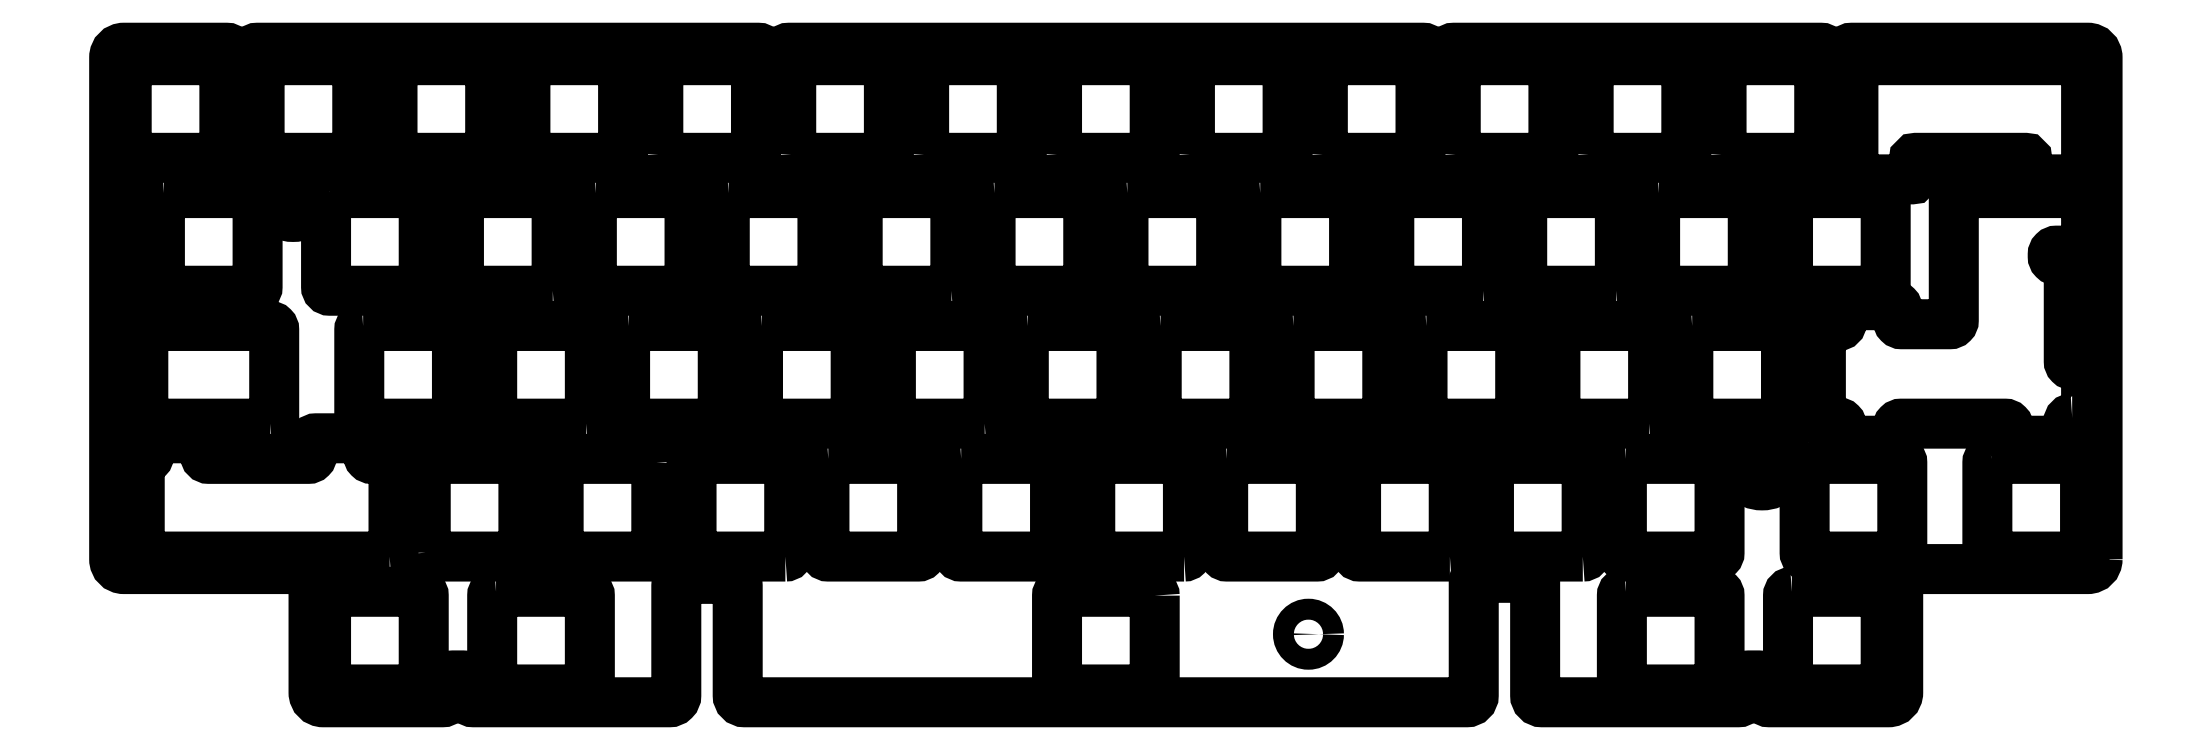
<metadata>
{"format":"dxf","ext":"dxf","renderer":"ezdxf+matplotlib","layout":"modelspace","background":"white","min_lineweight":24,"dpi":150}
</metadata>
<code>
0
SECTION
2
ENTITIES
0
CIRCLE
8
0
10
172.8
20
-115.3
30
-1.307e-13
40
1.5
210
-3.924e-18
220
-1.124e-15
230
1
0
LWPOLYLINE
8
0
90
18
70
1
43
0
10
251.5
20
-32.97
10
283.7
20
-32.97
42
-0.4142
10
284.3
20
-33.52
10
284.3
20
-49.56
42
-0.4142
10
283.8
20
-50.06
10
276.1
20
-50.06
42
-0.4142
10
275.8
20
-49.76
10
275.8
20
-47.27
42
0.4142
10
275.5
20
-46.97
10
270.6
20
-46.97
10
264.5
20
-46.97
10
259.9
20
-46.97
42
0.4142
10
259.6
20
-47.27
10
259.6
20
-49.76
42
-0.4142
10
259.3
20
-50.06
10
251.4
20
-50.06
42
-0.4142
10
250.9
20
-49.56
10
250.9
20
-33.52
42
-0.4142
0
LWPOLYLINE
8
0
90
80
70
1
43
0
10
285.9
20
-104.5
10
285.9
20
-32.59
42
0.4142
10
284.5
20
-31.19
10
250.7
20
-31.19
42
0.4142
10
249.7
20
-32.19
10
249.7
20
-34.59
42
-0.4142
10
249.2
20
-35.14
10
247.8
20
-35.14
42
-0.4142
10
247.2
20
-34.59
10
247.2
20
-32.19
42
0.4142
10
246.2
20
-31.19
10
193.7
20
-31.19
42
0.4142
10
192.7
20
-32.19
10
192.7
20
-34.59
42
-0.4142
10
192.1
20
-35.14
10
190.7
20
-35.14
42
-0.4142
10
190.2
20
-34.59
10
190.2
20
-32.19
42
0.4142
10
189.2
20
-31.19
10
98.39
20
-31.19
42
0.4142
10
97.39
20
-32.19
10
97.39
20
-34.59
42
-0.4142
10
96.84
20
-35.14
10
95.44
20
-35.14
42
-0.4142
10
94.89
20
-34.59
10
94.89
20
-32.19
42
0.4142
10
93.89
20
-31.19
10
22.19
20
-31.19
42
0.4142
10
21.19
20
-32.19
10
21.19
20
-34.59
42
-0.4142
10
20.64
20
-35.14
10
19.24
20
-35.14
42
-0.4142
10
18.69
20
-34.59
10
18.69
20
-32.19
42
0.4142
10
17.69
20
-31.19
10
3.017
20
-31.19
42
0.4142
10
1.617
20
-32.59
10
1.617
20
-104.5
42
0.4142
10
3.017
20
-105.9
10
28.79
20
-105.9
42
-0.4142
10
30.19
20
-107.3
10
30.19
20
-123.6
42
0.4142
10
31.59
20
-125
10
48.64
20
-125
42
0.4142
10
49.64
20
-124
10
49.64
20
-121.7
42
-0.4142
10
50.19
20
-121.2
10
51.59
20
-121.2
42
-0.4142
10
52.14
20
-121.7
10
52.14
20
-124
42
0.4142
10
53.14
20
-125
10
81.19
20
-125
42
0.4142
10
82.19
20
-124
10
82.19
20
-108.3
42
-0.4142
10
83.19
20
-107.3
10
89.99
20
-107.3
42
-0.4142
10
90.99
20
-108.3
10
90.99
20
-124
42
0.4142
10
91.99
20
-125
10
195.5
20
-125
42
0.4142
10
196.5
20
-124
10
196.5
20
-107.7
42
-0.4142
10
197
20
-107.2
10
204.8
20
-107.2
42
-0.4142
10
205.3
20
-107.7
10
205.3
20
-124
42
0.4142
10
206.3
20
-125
10
234.4
20
-125
42
0.4142
10
235.4
20
-124
10
235.4
20
-121.7
42
-0.4142
10
235.9
20
-121.2
10
237.3
20
-121.2
42
-0.4142
10
237.9
20
-121.7
10
237.9
20
-124
42
0.4142
10
238.9
20
-125
10
255.9
20
-125
42
0.4142
10
257.3
20
-123.6
10
257.3
20
-107.3
42
-0.4142
10
258.7
20
-105.9
10
284.5
20
-105.9
42
0.4142
0
CIRCLE
8
0
10
237.8
20
-90.32
30
-9.853e-14
40
3.6
210
-3.924e-18
220
-1.11e-15
230
1
0
LWPOLYLINE
8
0
90
24
70
1
43
0
10
41.11
20
-104.1
10
5.831
20
-104.1
42
-0.4142
10
5.281
20
-103.6
10
5.281
20
-90.67
42
-0.4142
10
5.831
20
-90.12
10
6.081
20
-90.12
42
0.4142
10
6.631
20
-89.57
10
6.631
20
-87.72
42
-0.4142
10
7.181
20
-87.17
10
14.08
20
-87.17
42
-0.4142
10
14.63
20
-87.72
10
14.63
20
-89.57
42
0.4142
10
15.18
20
-90.12
10
29.46
20
-90.12
42
0.4142
10
30.01
20
-89.57
10
30.01
20
-87.72
42
-0.4142
10
30.56
20
-87.17
10
37.46
20
-87.17
42
-0.4142
10
38.01
20
-87.72
10
38.01
20
-89.57
42
0.4142
10
38.56
20
-90.12
10
41.11
20
-90.12
42
-0.4142
10
41.66
20
-90.67
10
41.66
20
-103.6
42
-0.4142
0
LWPOLYLINE
8
0
90
8
70
1
43
0
10
46.28
20
-103.6
42
0.4142
10
46.83
20
-104.1
10
59.73
20
-104.1
42
0.4142
10
60.28
20
-103.6
10
60.28
20
-90.67
42
0.4142
10
59.73
20
-90.12
10
46.83
20
-90.12
42
0.4142
10
46.28
20
-90.67
0
LWPOLYLINE
8
0
90
8
70
1
43
0
10
150.8
20
-109.7
10
150.8
20
-122.6
42
-0.4142
10
150.2
20
-123.2
10
137.3
20
-123.2
42
-0.4142
10
136.8
20
-122.6
10
136.8
20
-109.7
42
-0.4142
10
137.3
20
-109.2
10
150.2
20
-109.2
42
-0.4142
0
LWPOLYLINE
8
0
90
8
70
1
43
0
10
242.1
20
-109.2
10
255
20
-109.2
42
-0.4142
10
255.5
20
-109.7
10
255.5
20
-122.6
42
-0.4142
10
255
20
-123.2
10
242.1
20
-123.2
42
-0.4142
10
241.5
20
-122.6
10
241.5
20
-109.7
42
-0.4142
0
LWPOLYLINE
8
0
90
8
70
1
43
0
10
56.35
20
-109.2
10
69.25
20
-109.2
42
-0.4142
10
69.8
20
-109.7
10
69.8
20
-122.6
42
-0.4142
10
69.25
20
-123.2
10
56.35
20
-123.2
42
-0.4142
10
55.8
20
-122.6
10
55.8
20
-109.7
42
-0.4142
0
LWPOLYLINE
8
0
90
8
70
1
43
0
10
218.3
20
-109.2
10
231.2
20
-109.2
42
-0.4142
10
231.7
20
-109.7
10
231.7
20
-122.6
42
-0.4142
10
231.2
20
-123.2
10
218.3
20
-123.2
42
-0.4142
10
217.7
20
-122.6
10
217.7
20
-109.7
42
-0.4142
0
LWPOLYLINE
8
0
90
8
70
1
43
0
10
32.54
20
-109.2
10
45.44
20
-109.2
42
-0.4142
10
45.99
20
-109.7
10
45.99
20
-122.6
42
-0.4142
10
45.44
20
-123.2
10
32.54
20
-123.2
42
-0.4142
10
31.99
20
-122.6
10
31.99
20
-109.7
42
-0.4142
0
LWPOLYLINE
8
0
90
8
70
1
43
0
10
244.5
20
-90.12
10
257.4
20
-90.12
42
-0.4142
10
257.9
20
-90.67
10
257.9
20
-103.6
42
-0.4142
10
257.4
20
-104.1
10
244.5
20
-104.1
42
-0.4142
10
243.9
20
-103.6
10
243.9
20
-90.67
42
-0.4142
0
LWPOLYLINE
8
0
90
8
70
1
43
0
10
270.7
20
-90.12
10
283.6
20
-90.12
42
-0.4142
10
284.1
20
-90.67
10
284.1
20
-103.6
42
-0.4142
10
283.6
20
-104.1
10
270.7
20
-104.1
42
-0.4142
10
270.1
20
-103.6
10
270.1
20
-90.67
42
-0.4142
0
LWPOLYLINE
8
0
90
8
70
1
43
0
10
232
20
-46.42
10
232
20
-33.52
42
-0.4142
10
232.6
20
-32.97
10
245.5
20
-32.97
42
-0.4142
10
246
20
-33.52
10
246
20
-46.42
42
-0.4142
10
245.5
20
-46.97
10
232.6
20
-46.97
42
-0.4142
0
LWPOLYLINE
8
0
90
8
70
1
43
0
10
79.61
20
-46.42
10
79.61
20
-33.52
42
-0.4142
10
80.16
20
-32.97
10
93.06
20
-32.97
42
-0.4142
10
93.61
20
-33.52
10
93.61
20
-46.42
42
-0.4142
10
93.06
20
-46.97
10
80.16
20
-46.97
42
-0.4142
0
LWPOLYLINE
8
0
90
8
70
1
43
0
10
74.56
20
-33.52
10
74.56
20
-46.42
42
-0.4142
10
74.01
20
-46.97
10
61.11
20
-46.97
42
-0.4142
10
60.56
20
-46.42
10
60.56
20
-33.52
42
-0.4142
10
61.11
20
-32.97
10
74.01
20
-32.97
42
-0.4142
0
LWPOLYLINE
8
0
90
8
70
1
43
0
10
55.51
20
-33.52
10
55.51
20
-46.42
42
-0.4142
10
54.96
20
-46.97
10
42.06
20
-46.97
42
-0.4142
10
41.51
20
-46.42
10
41.51
20
-33.52
42
-0.4142
10
42.06
20
-32.97
10
54.96
20
-32.97
42
-0.4142
0
LWPOLYLINE
8
0
90
8
70
1
43
0
10
94.45
20
-71.07
10
107.4
20
-71.07
42
-0.4142
10
107.9
20
-71.62
10
107.9
20
-84.52
42
-0.4142
10
107.4
20
-85.07
10
94.45
20
-85.07
42
-0.4142
10
93.9
20
-84.52
10
93.9
20
-71.62
42
-0.4142
0
LWPOLYLINE
8
0
90
8
70
1
43
0
10
89.69
20
-52.02
10
102.6
20
-52.02
42
-0.4142
10
103.1
20
-52.57
10
103.1
20
-65.47
42
-0.4142
10
102.6
20
-66.02
10
89.69
20
-66.02
42
-0.4142
10
89.14
20
-65.47
10
89.14
20
-52.57
42
-0.4142
0
LWPOLYLINE
8
0
90
8
70
1
43
0
10
3.963
20
-32.97
10
16.86
20
-32.97
42
-0.4142
10
17.41
20
-33.52
10
17.41
20
-46.42
42
-0.4142
10
16.86
20
-46.97
10
3.963
20
-46.97
42
-0.4142
10
3.413
20
-46.42
10
3.413
20
-33.52
42
-0.4142
0
LWPOLYLINE
8
0
90
8
70
1
43
0
10
193.1
20
-104.1
42
0.4142
10
193.6
20
-103.6
10
193.6
20
-90.67
42
0.4142
10
193.1
20
-90.12
10
180.2
20
-90.12
42
0.4142
10
179.6
20
-90.67
10
179.6
20
-103.6
42
0.4142
10
180.2
20
-104.1
0
LWPOLYLINE
8
0
90
8
70
1
43
0
10
104
20
-90.12
42
0.4142
10
103.4
20
-90.67
10
103.4
20
-103.6
42
0.4142
10
104
20
-104.1
10
116.9
20
-104.1
42
0.4142
10
117.4
20
-103.6
10
117.4
20
-90.67
42
0.4142
10
116.9
20
-90.12
0
LWPOLYLINE
8
0
90
8
70
1
43
0
10
8.725
20
-52.02
42
0.4142
10
8.175
20
-52.57
10
8.175
20
-65.47
42
0.4142
10
8.725
20
-66.02
10
21.63
20
-66.02
42
0.4142
10
22.18
20
-65.47
10
22.18
20
-52.57
42
0.4142
10
21.63
20
-52.02
0
LWPOLYLINE
8
0
90
8
70
1
43
0
10
227.8
20
-71.07
42
0.4142
10
227.3
20
-71.62
10
227.3
20
-84.52
42
0.4142
10
227.8
20
-85.07
10
240.7
20
-85.07
42
0.4142
10
241.3
20
-84.52
10
241.3
20
-71.62
42
0.4142
10
240.7
20
-71.07
0
LWPOLYLINE
8
0
90
8
70
1
43
0
10
218.3
20
-90.12
42
0.4142
10
217.7
20
-90.67
10
217.7
20
-103.6
42
0.4142
10
218.3
20
-104.1
10
231.2
20
-104.1
42
0.4142
10
231.7
20
-103.6
10
231.7
20
-90.67
42
0.4142
10
231.2
20
-90.12
0
LWPOLYLINE
8
0
90
8
70
1
43
0
10
121.6
20
-66.02
42
0.4142
10
122.2
20
-65.47
10
122.2
20
-52.57
42
0.4142
10
121.6
20
-52.02
10
108.7
20
-52.02
42
0.4142
10
108.2
20
-52.57
10
108.2
20
-65.47
42
0.4142
10
108.7
20
-66.02
0
LWPOLYLINE
8
0
90
8
70
1
43
0
10
69.25
20
-85.07
42
0.4142
10
69.8
20
-84.52
10
69.8
20
-71.62
42
0.4142
10
69.25
20
-71.07
10
56.35
20
-71.07
42
0.4142
10
55.8
20
-71.62
10
55.8
20
-84.52
42
0.4142
10
56.35
20
-85.07
0
LWPOLYLINE
8
0
90
8
70
1
43
0
10
64.49
20
-66.02
42
0.4142
10
65.04
20
-65.47
10
65.04
20
-52.57
42
0.4142
10
64.49
20
-52.02
10
51.59
20
-52.02
42
0.4142
10
51.04
20
-52.57
10
51.04
20
-65.47
42
0.4142
10
51.59
20
-66.02
0
LWPOLYLINE
8
0
90
8
70
1
43
0
10
24.01
20
-85.07
42
0.4142
10
24.56
20
-84.52
10
24.56
20
-71.62
42
0.4142
10
24.01
20
-71.07
10
6.344
20
-71.07
42
0.4142
10
5.794
20
-71.62
10
5.794
20
-84.52
42
0.4142
10
6.344
20
-85.07
0
LWPOLYLINE
8
0
90
8
70
1
43
0
10
223
20
-52.02
42
0.4142
10
222.5
20
-52.57
10
222.5
20
-65.47
42
0.4142
10
223
20
-66.02
10
235.9
20
-66.02
42
0.4142
10
236.5
20
-65.47
10
236.5
20
-52.57
42
0.4142
10
235.9
20
-52.02
0
LWPOLYLINE
8
0
90
8
70
1
43
0
10
79.33
20
-90.67
42
0.4142
10
78.78
20
-90.12
10
65.88
20
-90.12
42
0.4142
10
65.33
20
-90.67
10
65.33
20
-103.6
42
0.4142
10
65.88
20
-104.1
10
78.78
20
-104.1
42
0.4142
10
79.33
20
-103.6
0
LWPOLYLINE
8
0
90
8
70
1
43
0
10
126.4
20
-85.07
42
0.4142
10
127
20
-84.52
10
127
20
-71.62
42
0.4142
10
126.4
20
-71.07
10
113.5
20
-71.07
42
0.4142
10
113
20
-71.62
10
113
20
-84.52
42
0.4142
10
113.5
20
-85.07
0
LWPOLYLINE
8
0
90
8
70
1
43
0
10
75.4
20
-71.07
42
0.4142
10
74.85
20
-71.62
10
74.85
20
-84.52
42
0.4142
10
75.4
20
-85.07
10
88.3
20
-85.07
42
0.4142
10
88.85
20
-84.52
10
88.85
20
-71.62
42
0.4142
10
88.3
20
-71.07
0
LWPOLYLINE
8
0
90
8
70
1
43
0
10
70.64
20
-52.02
42
0.4142
10
70.09
20
-52.57
10
70.09
20
-65.47
42
0.4142
10
70.64
20
-66.02
10
83.54
20
-66.02
42
0.4142
10
84.09
20
-65.47
10
84.09
20
-52.57
42
0.4142
10
83.54
20
-52.02
0
LWPOLYLINE
8
0
90
8
70
1
43
0
10
132.6
20
-71.07
42
0.4142
10
132
20
-71.62
10
132
20
-84.52
42
0.4142
10
132.6
20
-85.07
10
145.5
20
-85.07
42
0.4142
10
146
20
-84.52
10
146
20
-71.62
42
0.4142
10
145.5
20
-71.07
0
LWPOLYLINE
8
0
90
8
70
1
43
0
10
97.83
20
-104.1
42
0.4142
10
98.38
20
-103.6
10
98.38
20
-90.67
42
0.4142
10
97.83
20
-90.12
10
84.93
20
-90.12
42
0.4142
10
84.38
20
-90.67
10
84.38
20
-103.6
42
0.4142
10
84.93
20
-104.1
0
LWPOLYLINE
8
0
90
8
70
1
43
0
10
151.6
20
-71.07
42
0.4142
10
151.1
20
-71.62
10
151.1
20
-84.52
42
0.4142
10
151.6
20
-85.07
10
164.5
20
-85.07
42
0.4142
10
165.1
20
-84.52
10
165.1
20
-71.62
42
0.4142
10
164.5
20
-71.07
0
LWPOLYLINE
8
0
90
8
70
1
43
0
10
221.7
20
-85.07
42
0.4142
10
222.2
20
-84.52
10
222.2
20
-71.62
42
0.4142
10
221.7
20
-71.07
10
208.8
20
-71.07
42
0.4142
10
208.2
20
-71.62
10
208.2
20
-84.52
42
0.4142
10
208.8
20
-85.07
0
LWPOLYLINE
8
0
90
8
70
1
43
0
10
127.8
20
-52.02
42
0.4142
10
127.2
20
-52.57
10
127.2
20
-65.47
42
0.4142
10
127.8
20
-66.02
10
140.7
20
-66.02
42
0.4142
10
141.2
20
-65.47
10
141.2
20
-52.57
42
0.4142
10
140.7
20
-52.02
0
LWPOLYLINE
8
0
90
8
70
1
43
0
10
37.3
20
-71.07
42
0.4142
10
36.75
20
-71.62
10
36.75
20
-84.52
42
0.4142
10
37.3
20
-85.07
10
50.2
20
-85.07
42
0.4142
10
50.75
20
-84.52
10
50.75
20
-71.62
42
0.4142
10
50.2
20
-71.07
0
LWPOLYLINE
8
0
90
8
70
1
43
0
10
32.54
20
-52.02
42
0.4142
10
31.99
20
-52.57
10
31.99
20
-65.47
42
0.4142
10
32.54
20
-66.02
10
45.44
20
-66.02
42
0.4142
10
45.99
20
-65.47
10
45.99
20
-52.57
42
0.4142
10
45.44
20
-52.02
0
LWPOLYLINE
8
0
90
8
70
1
43
0
10
255
20
-66.02
42
0.4142
10
255.5
20
-65.47
10
255.5
20
-52.57
42
0.4142
10
255
20
-52.02
10
242.1
20
-52.02
42
0.4142
10
241.5
20
-52.57
10
241.5
20
-65.47
42
0.4142
10
242.1
20
-66.02
0
LWPOLYLINE
8
0
90
8
70
1
43
0
10
161.1
20
-90.12
42
0.4142
10
160.6
20
-90.67
10
160.6
20
-103.6
42
0.4142
10
161.1
20
-104.1
10
174
20
-104.1
42
0.4142
10
174.6
20
-103.6
10
174.6
20
-90.67
42
0.4142
10
174
20
-90.12
0
LWPOLYLINE
8
0
90
8
70
1
43
0
10
155
20
-104.1
42
0.4142
10
155.5
20
-103.6
10
155.5
20
-90.67
42
0.4142
10
155
20
-90.12
10
142.1
20
-90.12
42
0.4142
10
141.5
20
-90.67
10
141.5
20
-103.6
42
0.4142
10
142.1
20
-104.1
0
LWPOLYLINE
8
0
90
8
70
1
43
0
10
146.8
20
-52.02
42
0.4142
10
146.3
20
-52.57
10
146.3
20
-65.47
42
0.4142
10
146.8
20
-66.02
10
159.7
20
-66.02
42
0.4142
10
160.3
20
-65.47
10
160.3
20
-52.57
42
0.4142
10
159.7
20
-52.02
0
LWPOLYLINE
8
0
90
8
70
1
43
0
10
189.7
20
-71.07
42
0.4142
10
189.2
20
-71.62
10
189.2
20
-84.52
42
0.4142
10
189.7
20
-85.07
10
202.6
20
-85.07
42
0.4142
10
203.2
20
-84.52
10
203.2
20
-71.62
42
0.4142
10
202.6
20
-71.07
0
LWPOLYLINE
8
0
90
8
70
1
43
0
10
170.7
20
-71.07
42
0.4142
10
170.1
20
-71.62
10
170.1
20
-84.52
42
0.4142
10
170.7
20
-85.07
10
183.6
20
-85.07
42
0.4142
10
184.1
20
-84.52
10
184.1
20
-71.62
42
0.4142
10
183.6
20
-71.07
0
LWPOLYLINE
8
0
90
8
70
1
43
0
10
216.9
20
-66.02
42
0.4142
10
217.4
20
-65.47
10
217.4
20
-52.57
42
0.4142
10
216.9
20
-52.02
10
204
20
-52.02
42
0.4142
10
203.4
20
-52.57
10
203.4
20
-65.47
42
0.4142
10
204
20
-66.02
0
LWPOLYLINE
8
0
90
8
70
1
43
0
10
197.8
20
-66.02
42
0.4142
10
198.4
20
-65.47
10
198.4
20
-52.57
42
0.4142
10
197.8
20
-52.02
10
184.9
20
-52.02
42
0.4142
10
184.4
20
-52.57
10
184.4
20
-65.47
42
0.4142
10
184.9
20
-66.02
0
LWPOLYLINE
8
0
90
8
70
1
43
0
10
212.1
20
-104.1
42
0.4142
10
212.7
20
-103.6
10
212.7
20
-90.67
42
0.4142
10
212.1
20
-90.12
10
199.2
20
-90.12
42
0.4142
10
198.7
20
-90.67
10
198.7
20
-103.6
42
0.4142
10
199.2
20
-104.1
0
LWPOLYLINE
8
0
90
8
70
1
43
0
10
123
20
-90.12
42
0.4142
10
122.5
20
-90.67
10
122.5
20
-103.6
42
0.4142
10
123
20
-104.1
10
135.9
20
-104.1
42
0.4142
10
136.5
20
-103.6
10
136.5
20
-90.67
42
0.4142
10
135.9
20
-90.12
0
LWPOLYLINE
8
0
90
8
70
1
43
0
10
165.9
20
-52.02
42
0.4142
10
165.3
20
-52.57
10
165.3
20
-65.47
42
0.4142
10
165.9
20
-66.02
10
178.8
20
-66.02
42
0.4142
10
179.3
20
-65.47
10
179.3
20
-52.57
42
0.4142
10
178.8
20
-52.02
0
CIRCLE
8
0
10
27.26
20
-51.85
30
-5.801e-14
40
3.6
210
-3.924e-18
220
-1.124e-15
230
1
0
LWPOLYLINE
8
0
90
8
70
1
43
0
10
36.46
20
-33.52
10
36.46
20
-46.42
42
-0.4142
10
35.91
20
-46.97
10
23.01
20
-46.97
42
-0.4142
10
22.46
20
-46.42
10
22.46
20
-33.52
42
-0.4142
10
23.01
20
-32.97
10
35.91
20
-32.97
42
-0.4142
0
LWPOLYLINE
8
0
90
8
70
1
43
0
10
213
20
-46.42
10
213
20
-33.52
42
-0.4142
10
213.5
20
-32.97
10
226.4
20
-32.97
42
-0.4142
10
227
20
-33.52
10
227
20
-46.42
42
-0.4142
10
226.4
20
-46.97
10
213.5
20
-46.97
42
-0.4142
0
LWPOLYLINE
8
0
90
8
70
1
43
0
10
193.9
20
-46.42
10
193.9
20
-33.52
42
-0.4142
10
194.5
20
-32.97
10
207.4
20
-32.97
42
-0.4142
10
207.9
20
-33.52
10
207.9
20
-46.42
42
-0.4142
10
207.4
20
-46.97
10
194.5
20
-46.97
42
-0.4142
0
LWPOLYLINE
8
0
90
8
70
1
43
0
10
174.9
20
-46.42
10
174.9
20
-33.52
42
-0.4142
10
175.4
20
-32.97
10
188.3
20
-32.97
42
-0.4142
10
188.9
20
-33.52
10
188.9
20
-46.42
42
-0.4142
10
188.3
20
-46.97
10
175.4
20
-46.97
42
-0.4142
0
LWPOLYLINE
8
0
90
8
70
1
43
0
10
155.8
20
-46.42
10
155.8
20
-33.52
42
-0.4142
10
156.4
20
-32.97
10
169.3
20
-32.97
42
-0.4142
10
169.8
20
-33.52
10
169.8
20
-46.42
42
-0.4142
10
169.3
20
-46.97
10
156.4
20
-46.97
42
-0.4142
0
LWPOLYLINE
8
0
90
8
70
1
43
0
10
136.8
20
-46.42
10
136.8
20
-33.52
42
-0.4142
10
137.3
20
-32.97
10
150.2
20
-32.97
42
-0.4142
10
150.8
20
-33.52
10
150.8
20
-46.42
42
-0.4142
10
150.2
20
-46.97
10
137.3
20
-46.97
42
-0.4142
0
LWPOLYLINE
8
0
90
8
70
1
43
0
10
117.7
20
-46.42
10
117.7
20
-33.52
42
-0.4142
10
118.3
20
-32.97
10
131.2
20
-32.97
42
-0.4142
10
131.7
20
-33.52
10
131.7
20
-46.42
42
-0.4142
10
131.2
20
-46.97
10
118.3
20
-46.97
42
-0.4142
0
LWPOLYLINE
8
0
90
8
70
1
43
0
10
98.66
20
-46.42
10
98.66
20
-33.52
42
-0.4142
10
99.21
20
-32.97
10
112.1
20
-32.97
42
-0.4142
10
112.7
20
-33.52
10
112.7
20
-46.42
42
-0.4142
10
112.1
20
-46.97
10
99.21
20
-46.97
42
-0.4142
0
LWPOLYLINE
8
0
90
48
70
1
43
0
10
282.3
20
-84.29
42
0.4142
10
281.7
20
-84.84
10
281.7
20
-86.97
42
-0.4142
10
281.2
20
-87.52
10
273.8
20
-87.52
42
-0.4142
10
273.2
20
-86.97
10
273.2
20
-85.62
42
0.4142
10
272.7
20
-85.07
10
257.8
20
-85.07
42
0.4142
10
257.2
20
-85.62
10
257.2
20
-86.97
42
-0.4142
10
256.7
20
-87.52
10
249.8
20
-87.52
42
-0.4142
10
249.3
20
-86.97
10
249.3
20
-85.42
42
0.4142
10
248.7
20
-84.87
10
246.8
20
-84.87
42
-0.4142
10
246.3
20
-84.32
10
246.3
20
-71.62
42
-0.4142
10
246.8
20
-71.07
10
248.7
20
-71.07
42
0.4142
10
249.3
20
-70.52
10
249.3
20
-68.64
42
-0.4142
10
249.8
20
-68.09
10
256.7
20
-68.09
42
-0.4142
10
257.3
20
-68.64
10
257.3
20
-70.27
42
0.4142
10
257.8
20
-70.82
10
264.8
20
-70.82
42
0.4142
10
265.3
20
-70.27
10
265.3
20
-52.57
42
-0.4142
10
265.9
20
-52.02
10
283.7
20
-52.02
42
-0.4142
10
284.3
20
-52.57
10
284.3
20
-59.72
42
-0.4142
10
283.7
20
-60.27
10
280
20
-60.27
42
0.4142
10
279.5
20
-60.82
10
279.5
20
-61.12
42
0.4142
10
280
20
-61.67
10
281.2
20
-61.67
42
-0.4142
10
281.8
20
-62.22
10
281.8
20
-76.14
42
0.4142
10
282.3
20
-76.69
10
283.7
20
-76.69
42
-0.4142
10
284.3
20
-77.24
10
284.3
20
-83.74
42
-0.4142
10
283.7
20
-84.29
0
ENDSEC
0
EOF

</code>
